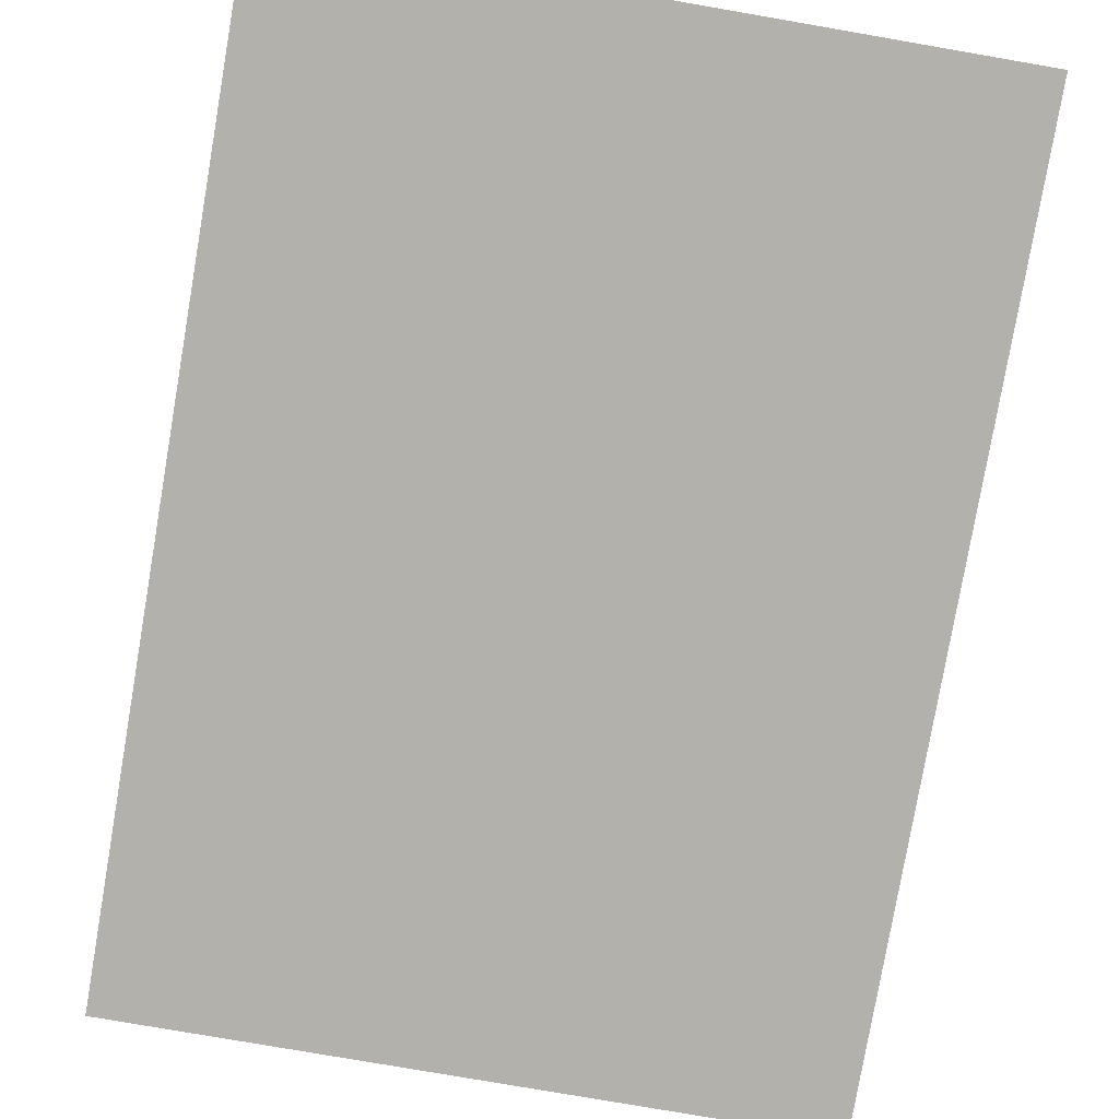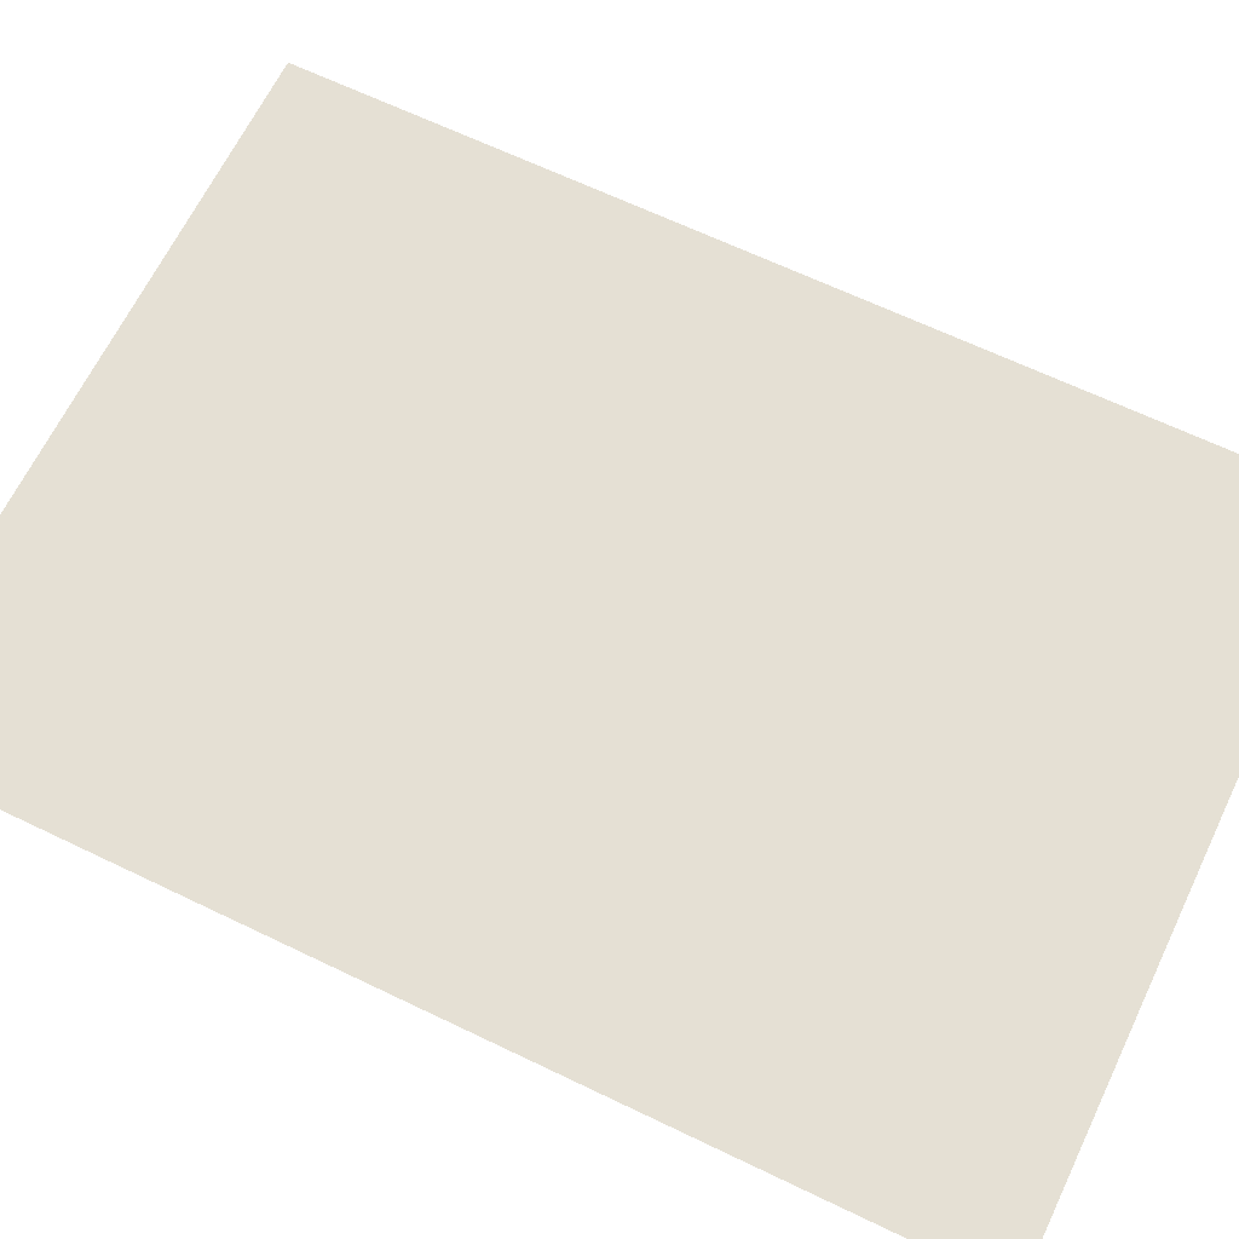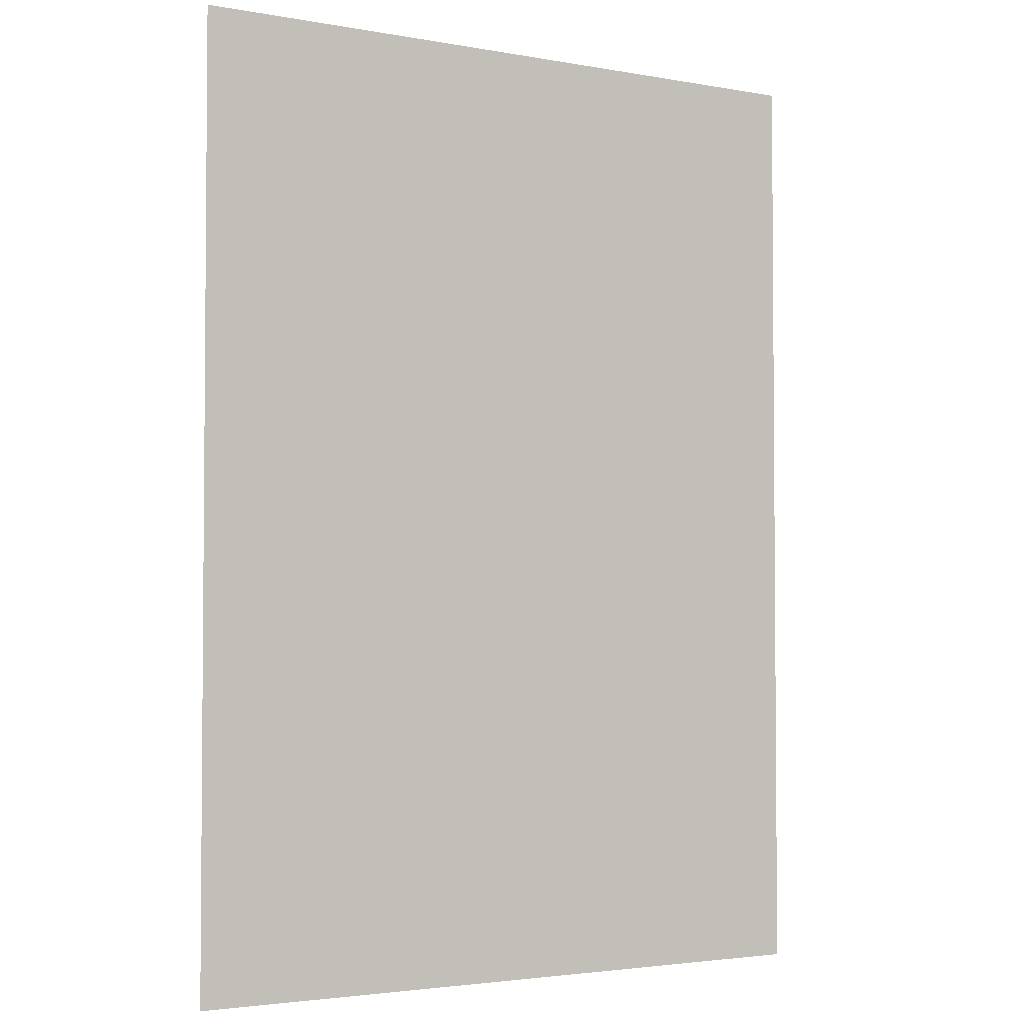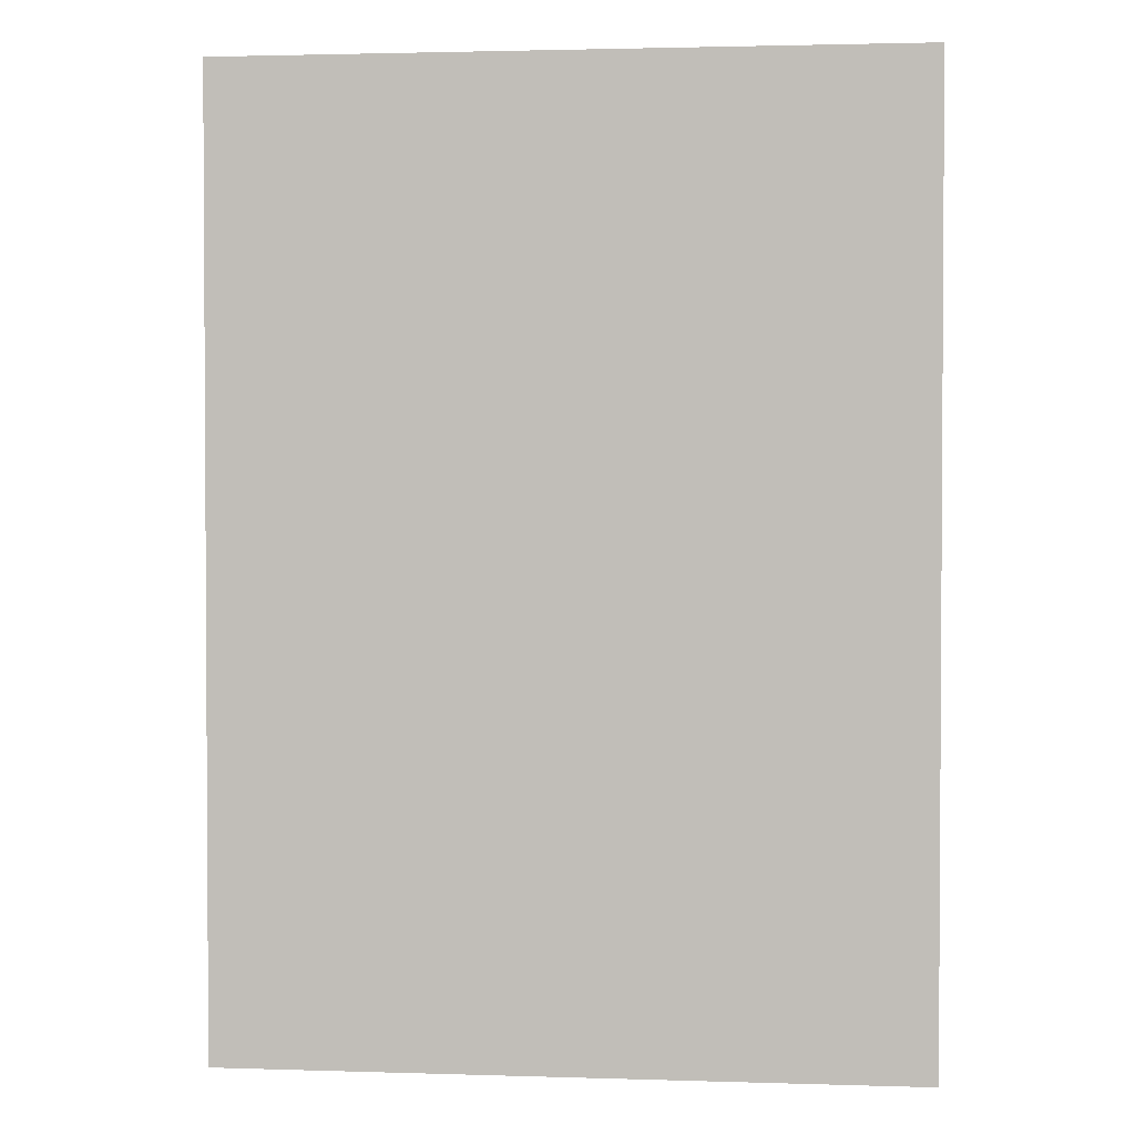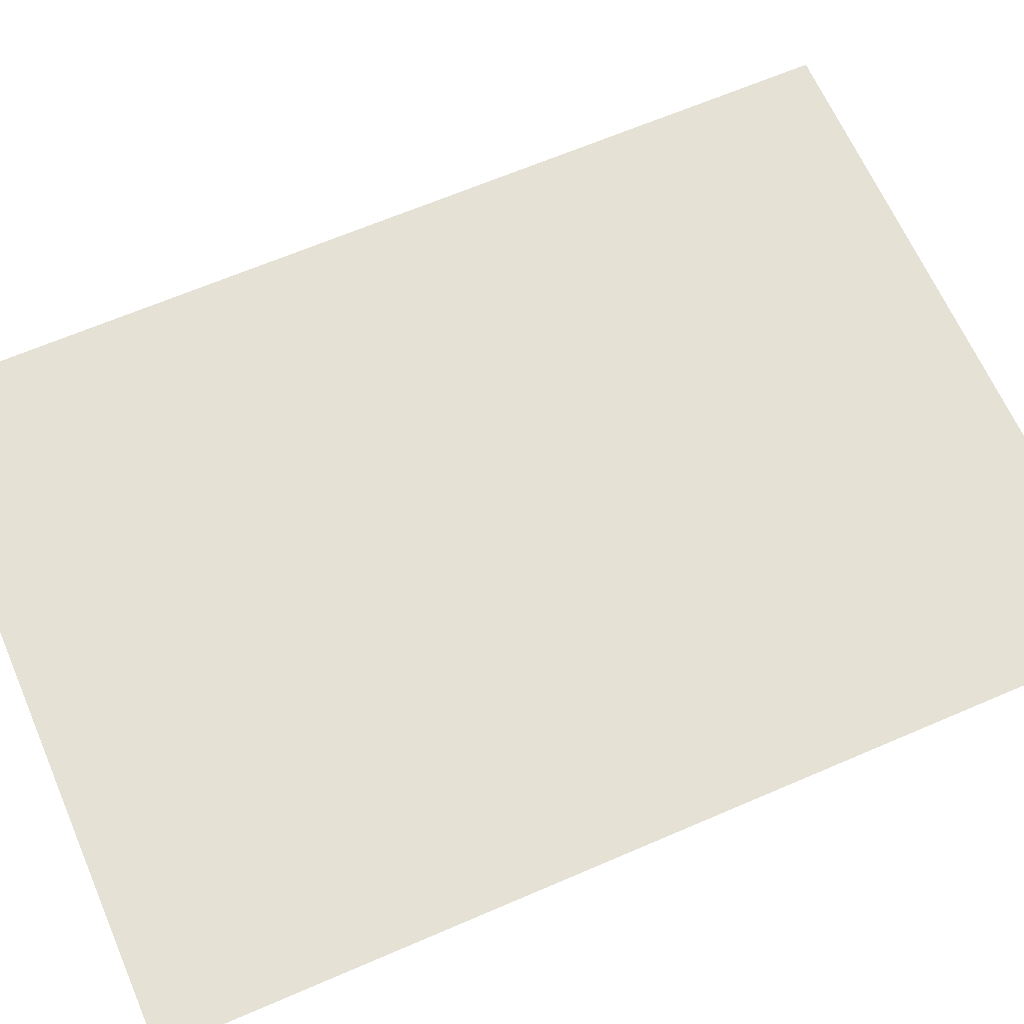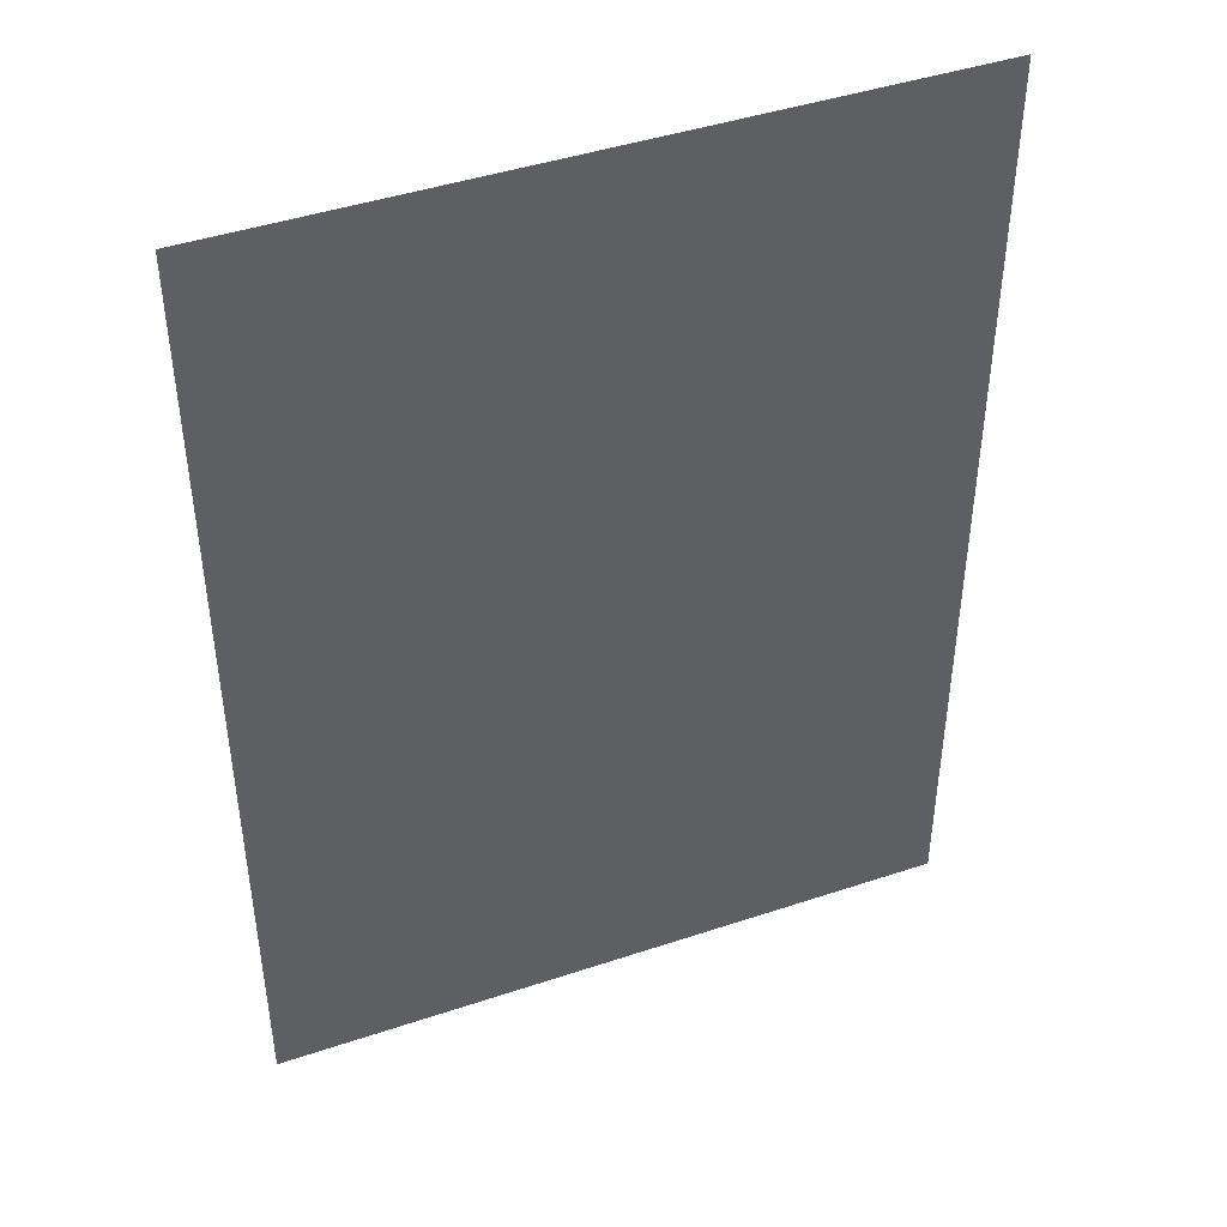
<metadata>
{"format":"obj","ext":"obj","renderer":"f3d","projection":"perspective","resolution":1024,"background":"white","views":[{"elev":-78.9,"azim":-9.8,"up":"+Y"},{"elev":65.6,"azim":-64.2,"up":"+Y"},{"elev":-3.0,"azim":-31.9,"up":"+Z"},{"elev":2.1,"azim":-173.6,"up":"+Z"},{"elev":64.9,"azim":-113.5,"up":"+Y"},{"elev":44.3,"azim":-21.3,"up":"+Z"}]}
</metadata>
<code>
g polySurface32
v 0.01069 0.001314 0.01487
v 0.008552 0.001314 0.01487
v 0.008552 0.001314 0.0119
v 0.01069 0.001314 0.0119
v 0.006414 0.001314 0.0119
v 0.006414 0.001314 0.01487
v 0.004276 0.001314 0.0119
v 0.004276 0.001314 0.01487
v 0.002138 0.001314 0.0119
v 0.002138 0.001314 0.01487
v 9.383e-20 0.001314 0.0119
v 9.383e-20 0.001314 0.01487
v -0.002138 0.001314 0.0119
v -0.002138 0.001314 0.01487
v -0.004276 0.001314 0.0119
v -0.004276 0.001314 0.01487
v -0.006414 0.001314 0.0119
v -0.006414 0.001314 0.01487
v -0.008552 0.001314 0.0119
v -0.008552 0.001314 0.01487
v -0.01069 0.001314 0.0119
v -0.01069 0.001314 0.01487
v 0.002138 0.001314 0.00893
v 9.383e-20 0.001314 0.00893
v -0.002138 0.001314 0.00893
v -0.004276 0.001314 0.00893
v -0.006414 0.001314 0.00893
v -0.008552 0.001314 0.00893
v -0.01069 0.001314 0.00893
v 9.383e-20 0.001314 0.00596
v 0.002138 0.001314 0.00596
v 0.004276 0.001314 0.00893
v 0.006414 0.001314 0.00893
v 0.008552 0.001314 0.00893
v 0.01069 0.001314 0.00893
v 0.008552 0.001314 0.00596
v 0.01069 0.001314 0.00596
v 0.006414 0.001314 0.00596
v 0.004276 0.001314 0.00596
v -0.01069 0.001314 0.00596
v 0.008552 0.001314 0.00299
v 0.01069 0.001314 0.00299
v 0.006414 0.001314 0.00299
v 0.004276 0.001314 0.00299
v 0.002138 0.001314 0.00299
v 9.383e-20 0.001314 0.00299
v -0.002138 0.001314 0.00299
v -0.002138 0.001314 0.00596
v -0.004276 0.001314 0.00596
v -0.006414 0.001314 0.00596
v -0.008552 0.001314 0.00596
v -0.004276 0.001314 0.00299
v -0.006414 0.001314 0.00299
v -0.008552 0.001314 0.00299
v -0.01069 0.001314 0.00299
v -0.004276 0.001314 1.941e-05
v -0.002138 0.001314 1.941e-05
v -0.006414 0.001314 1.941e-05
v -0.008552 0.001314 1.941e-05
v -0.01069 0.001314 1.941e-05
v -0.004276 0.001314 -0.002951
v -0.002138 0.001314 -0.002951
v 9.383e-20 0.001314 1.941e-05
v 0.002138 0.001314 1.941e-05
v 0.004276 0.001314 1.941e-05
v 0.006414 0.001314 1.941e-05
v 0.008552 0.001314 1.941e-05
v 0.01069 0.001314 1.941e-05
v 0.008552 0.001314 -0.002951
v 0.01069 0.001314 -0.002951
v 0.006414 0.001314 -0.002951
v 0.004276 0.001314 -0.002951
v 0.002138 0.001314 -0.002951
v 9.383e-20 0.001314 -0.002951
v 0.008552 0.001314 -0.005921
v 0.01069 0.001314 -0.005921
v 0.006414 0.001314 -0.005921
v 0.004276 0.001314 -0.005921
v 0.002138 0.001314 -0.005921
v 9.383e-20 0.001314 -0.005921
v -0.002138 0.001314 -0.005921
v -0.004276 0.001314 -0.005921
v -0.006414 0.001314 -0.005921
v -0.006414 0.001314 -0.002951
v -0.008552 0.001314 -0.002951
v -0.01069 0.001314 -0.002951
v -0.008552 0.001314 -0.005921
v -0.01069 0.001314 -0.005921
v 0.002138 0.001314 -0.008891
v 9.383e-20 0.001314 -0.008891
v -0.004276 0.001314 -0.008891
v -0.006414 0.001314 -0.008891
v -0.008552 0.001314 -0.008891
v -0.01069 0.001314 -0.008891
v 9.383e-20 0.001314 -0.01186
v 0.002138 0.001314 -0.01186
v 0.004276 0.001314 -0.008891
v 0.006414 0.001314 -0.008891
v 0.008552 0.001314 -0.008891
v 0.01069 0.001314 -0.008891
v 0.008552 0.001314 -0.01186
v 0.01069 0.001314 -0.01186
v 0.006414 0.001314 -0.01186
v 0.004276 0.001314 -0.01186
v 0.008552 0.001314 -0.01483
v 0.01069 0.001314 -0.01483
v 0.006414 0.001314 -0.01483
v 0.004276 0.001314 -0.01483
v 0.002138 0.001314 -0.01483
v 9.383e-20 0.001314 -0.01483
v -0.002138 0.001314 -0.01483
v -0.002138 0.001314 -0.01186
v -0.002138 0.001314 -0.008891
v -0.004276 0.001314 -0.01186
v -0.006414 0.001314 -0.01186
v -0.008552 0.001314 -0.01186
v -0.01069 0.001314 -0.01186
v -0.004276 0.001314 -0.01483
v -0.006414 0.001314 -0.01483
v -0.008552 0.001314 -0.01483
v -0.01069 0.001314 -0.01483
g polySurface32_0
f 3 2 1
f 4 3 1
f 3 5 2
f 5 6 2
f 5 7 6
f 7 8 6
f 7 9 8
f 9 10 8
f 9 11 10
f 11 12 10
f 11 13 12
f 13 14 12
f 13 15 14
f 15 16 14
f 15 17 16
f 17 18 16
f 17 19 18
f 19 20 18
f 19 21 20
f 21 22 20
f 23 9 7
f 24 11 9
f 23 24 9
f 25 13 11
f 24 25 11
f 26 15 13
f 25 26 13
f 27 17 15
f 26 27 15
f 28 19 17
f 27 28 17
f 29 21 19
f 28 29 19
f 30 24 23
f 31 30 23
f 31 23 32
f 32 23 7
f 32 7 5
f 33 32 5
f 33 5 3
f 34 33 3
f 34 3 4
f 35 34 4
f 36 34 35
f 37 36 35
f 38 33 34
f 36 38 34
f 39 32 33
f 38 39 33
f 39 31 32
f 40 29 28
f 41 36 37
f 42 41 37
f 43 38 36
f 41 43 36
f 44 39 38
f 43 44 38
f 44 45 39
f 45 31 39
f 45 46 31
f 46 30 31
f 46 47 30
f 47 48 30
f 30 48 24
f 48 25 24
f 48 49 25
f 49 26 25
f 49 50 26
f 50 27 26
f 50 51 27
f 51 28 27
f 51 40 28
f 52 49 48
f 47 52 48
f 53 50 49
f 52 53 49
f 54 51 50
f 53 54 50
f 55 40 51
f 54 55 51
f 56 52 47
f 57 56 47
f 58 53 52
f 56 58 52
f 59 54 53
f 58 59 53
f 60 55 54
f 59 60 54
f 61 56 57
f 62 61 57
f 62 57 63
f 63 57 46
f 63 46 45
f 64 63 45
f 64 45 44
f 65 64 44
f 65 44 43
f 66 65 43
f 66 43 41
f 67 66 41
f 67 41 42
f 68 67 42
f 69 67 68
f 70 69 68
f 71 66 67
f 69 71 67
f 72 65 66
f 71 72 66
f 73 64 65
f 72 73 65
f 73 74 64
f 74 63 64
f 74 62 63
f 75 69 70
f 76 75 70
f 77 71 69
f 75 77 69
f 78 72 71
f 77 78 71
f 79 73 72
f 78 79 72
f 80 74 73
f 79 80 73
f 81 62 74
f 80 81 74
f 81 82 62
f 82 61 62
f 82 83 61
f 83 84 61
f 61 84 56
f 84 58 56
f 84 85 58
f 85 59 58
f 85 86 59
f 86 60 59
f 87 85 84
f 83 87 84
f 88 86 85
f 87 88 85
f 89 79 78
f 90 80 79
f 89 90 79
f 91 82 81
f 92 83 82
f 91 92 82
f 93 87 83
f 92 93 83
f 94 88 87
f 93 94 87
f 95 90 89
f 96 95 89
f 96 89 97
f 97 89 78
f 97 78 77
f 98 97 77
f 98 77 75
f 99 98 75
f 99 75 76
f 100 99 76
f 101 99 100
f 102 101 100
f 103 98 99
f 101 103 99
f 104 97 98
f 103 104 98
f 104 96 97
f 105 101 102
f 106 105 102
f 107 103 101
f 105 107 101
f 108 104 103
f 107 108 103
f 108 109 104
f 109 96 104
f 109 110 96
f 110 95 96
f 110 111 95
f 111 112 95
f 95 112 90
f 112 113 90
f 90 113 80
f 113 81 80
f 113 91 81
f 114 91 113
f 112 114 113
f 114 115 91
f 115 92 91
f 115 116 92
f 116 93 92
f 116 117 93
f 117 94 93
f 118 114 112
f 111 118 112
f 119 115 114
f 118 119 114
f 120 116 115
f 119 120 115
f 121 117 116
f 120 121 116
f 57 47 46

</code>
